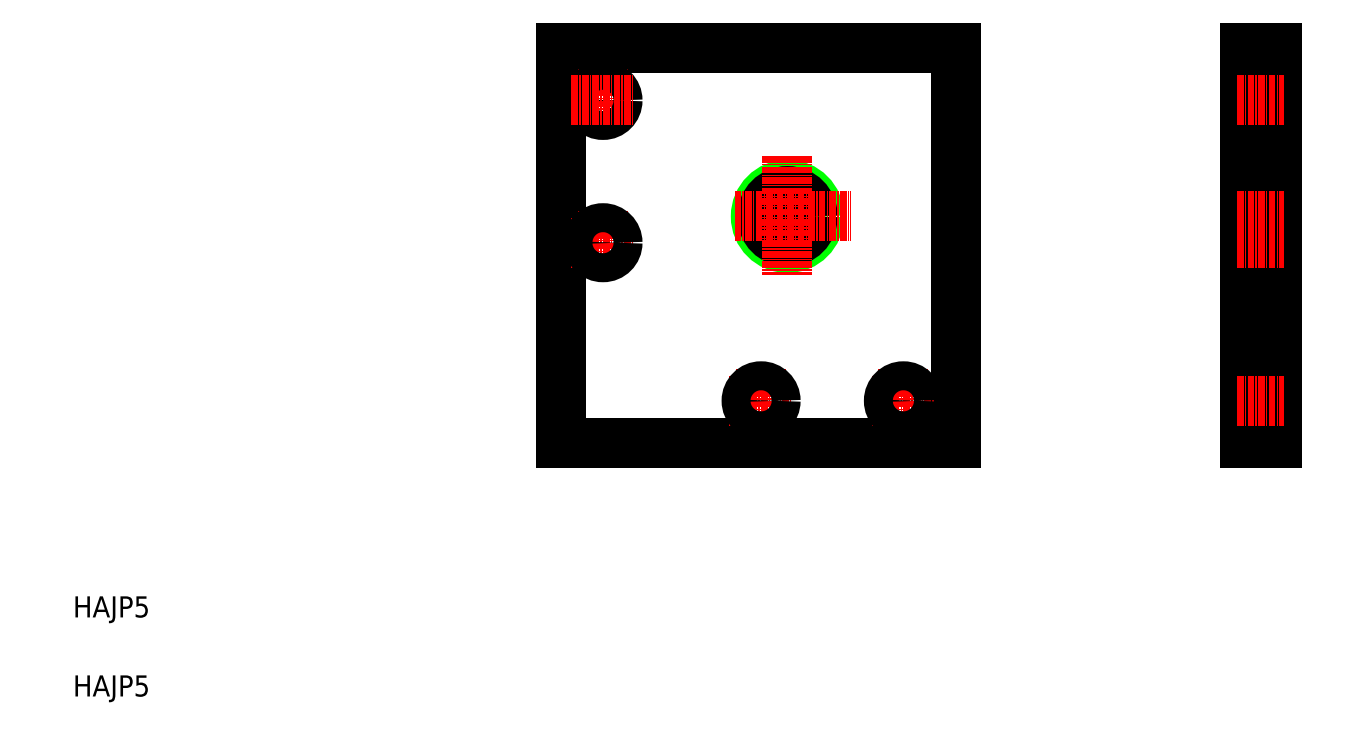
<metadata>
{"format":"dxf","ext":"dxf","renderer":"ezdxf+matplotlib","layout":"modelspace","background":"white","min_lineweight":24,"dpi":150}
</metadata>
<code>
0
SECTION
2
ENTITIES
0
CIRCLE
8
0
10
0
20
0
30
0
40
6
0
CIRCLE
8
0
10
0
20
0
30
0
40
4.8
0
LINE
8
0
10
-43
20
32
30
0
11
32
21
32
31
0
0
LINE
8
0
10
-43
20
-43
30
0
11
32
21
-43
31
0
0
LINE
8
CENTER
10
-10.04
20
0
30
0
11
12.04
21
0
31
0
0
LINE
8
0
10
-43
20
32
30
0
11
-43
21
-43
31
0
0
LINE
8
CENTER
10
0
20
11.44
30
0
11
0
21
-11.08
31
0
0
TEXT
8
0
10
-135.6
20
-91.1
30
0
40
4
1
HAJP5
0
TEXT
8
0
10
-135.6
20
-76.1
30
0
40
4
1
HAJP5
0
LINE
8
CENTER
10
-11
20
-35
30
0
11
1
21
-35
31
0
0
LINE
8
CENTER
10
-5
20
-29
30
0
11
-5
21
-41
31
0
0
CIRCLE
8
0
10
-5
20
-35
30
0
40
2.75
0
LINE
8
CENTER
10
-41
20
-5
30
0
11
-29
21
-5
31
0
0
LINE
8
CENTER
10
-35
20
1
30
0
11
-35
21
-11
31
0
0
CIRCLE
8
0
10
-35
20
-5
30
0
40
2.75
0
LINE
8
CENTER
10
-35
20
28
30
0
11
-35
21
16
31
0
0
CIRCLE
8
0
10
-35
20
22
30
0
40
2.75
0
LINE
8
CENTER
10
-41
20
22
30
0
11
-29
21
22
31
0
0
LINE
8
0
10
-1.99e-13
20
5.812
30
0
11
-1.99e-13
21
5.812
31
0
0
LINE
8
0
10
92.81
20
32
30
0
11
92.81
21
-43
31
0
0
LINE
8
0
10
86.81
20
32
30
0
11
86.81
21
-43
31
0
0
LINE
8
0
10
32
20
32
30
0
11
32
21
-43
31
0
0
LINE
8
CENTER
10
16
20
-35
30
0
11
28
21
-35
31
0
0
LINE
8
CENTER
10
22
20
-29
30
0
11
22
21
-41
31
0
0
CIRCLE
8
0
10
22
20
-35
30
0
40
2.75
0
LINE
8
0
10
86.81
20
-43
30
0
11
92.81
21
-43
31
0
0
LINE
8
0
10
86.81
20
32
30
0
11
92.81
21
32
31
0
0
LINE
8
CENTER
10
85.31
20
22
30
0
11
94.31
21
22
31
0
0
LINE
8
CENTER
10
85.31
20
-7.11e-14
30
0
11
94.31
21
-7.11e-14
31
0
0
LINE
8
CENTER
10
85.31
20
-5
30
0
11
94.31
21
-5
31
0
0
LINE
8
CENTER
10
85.31
20
-35
30
0
11
94.31
21
-35
31
0
0
ENDSEC
0
EOF

</code>
